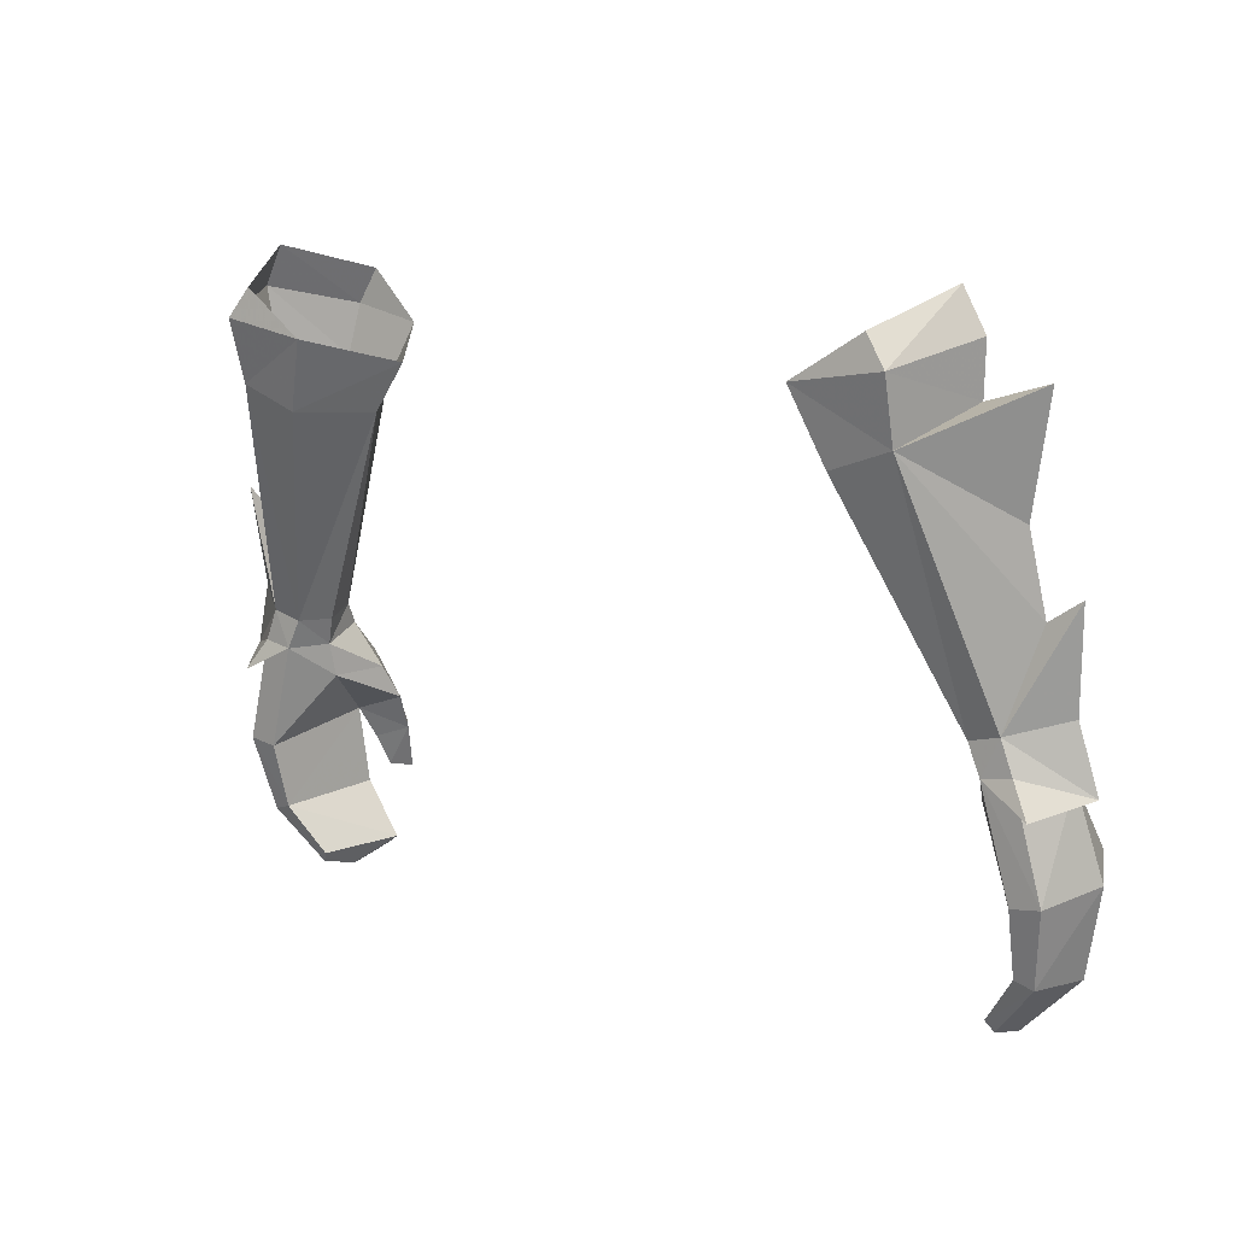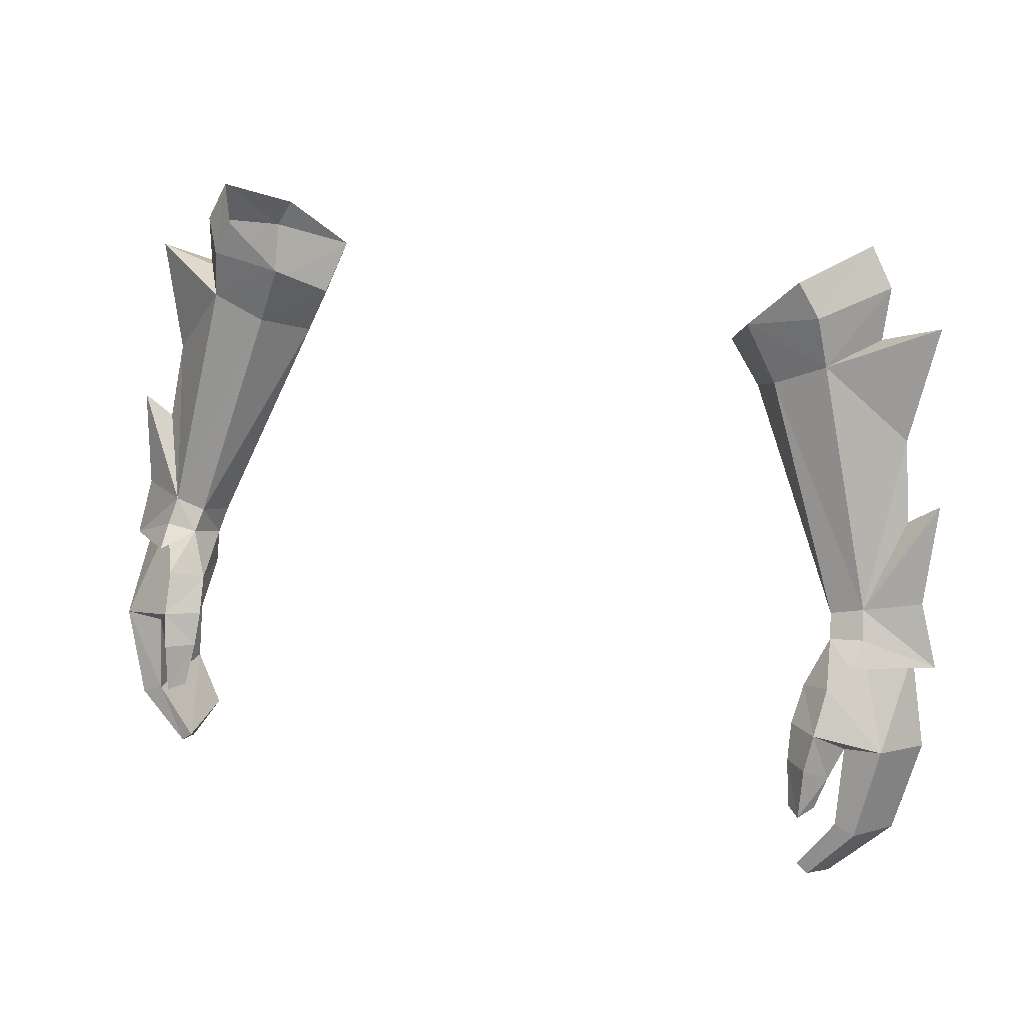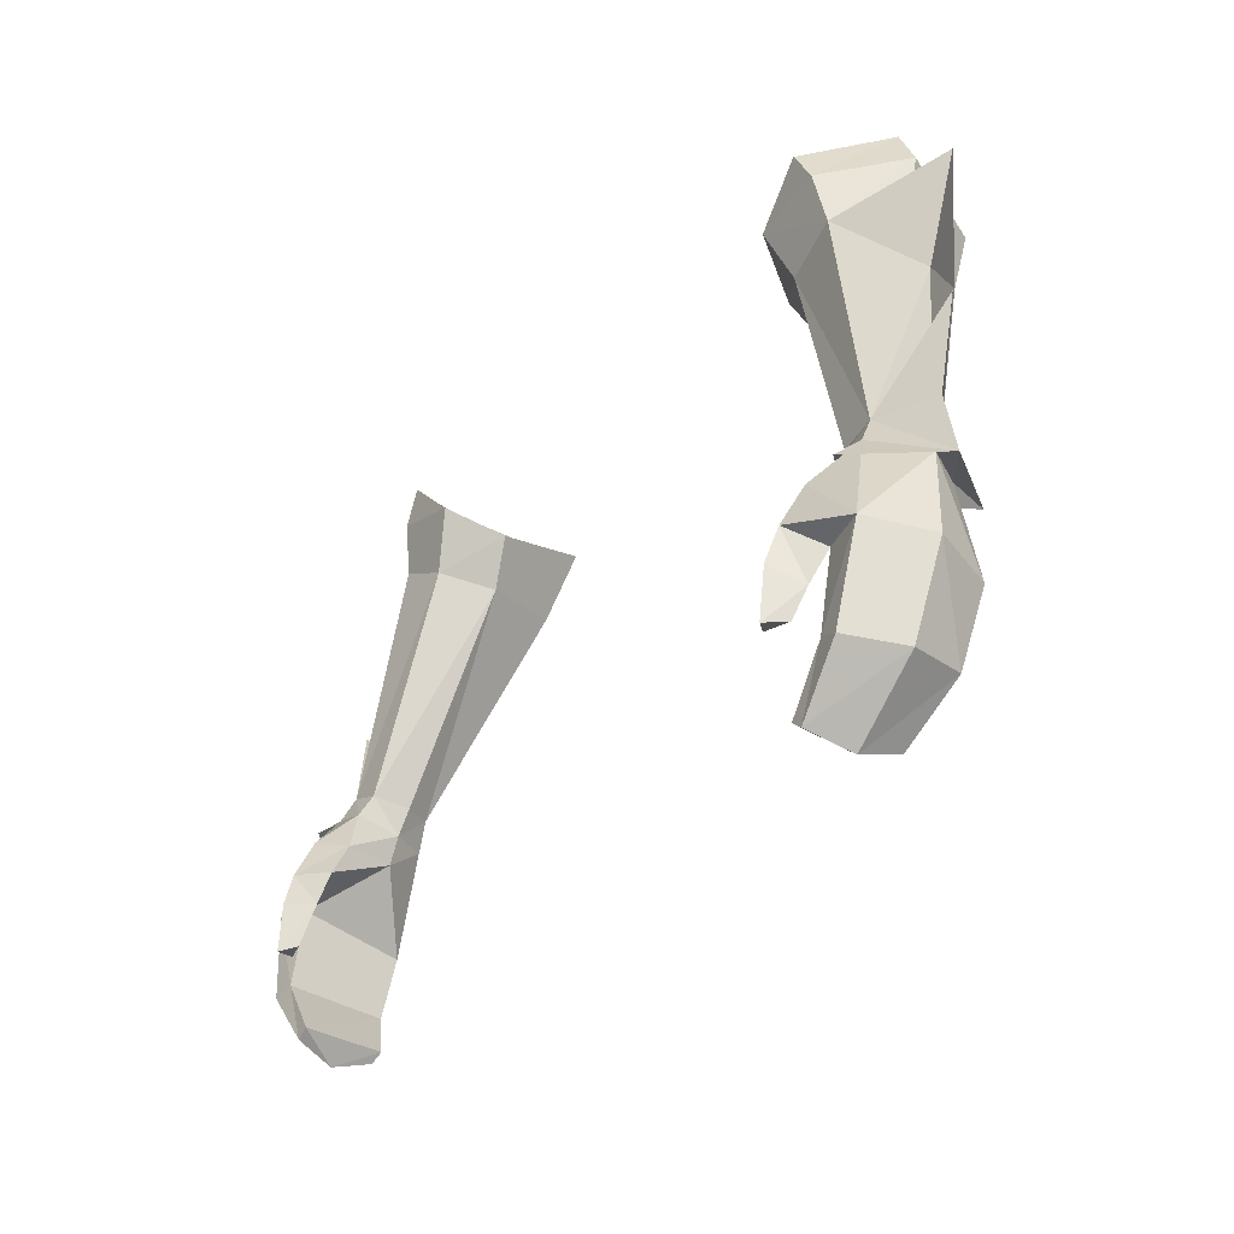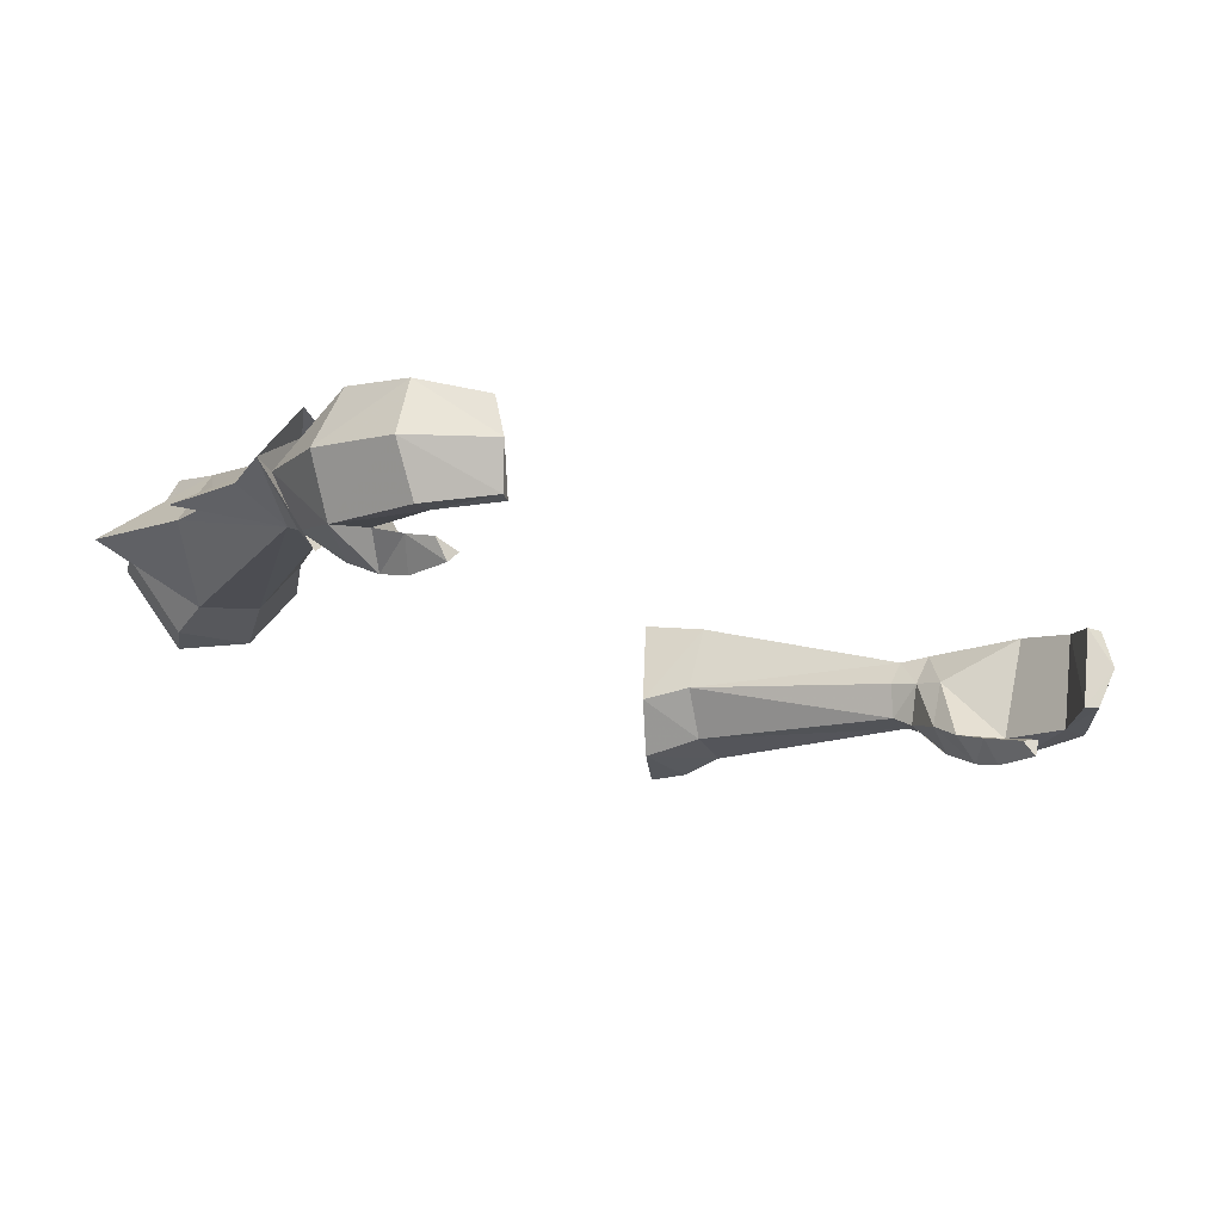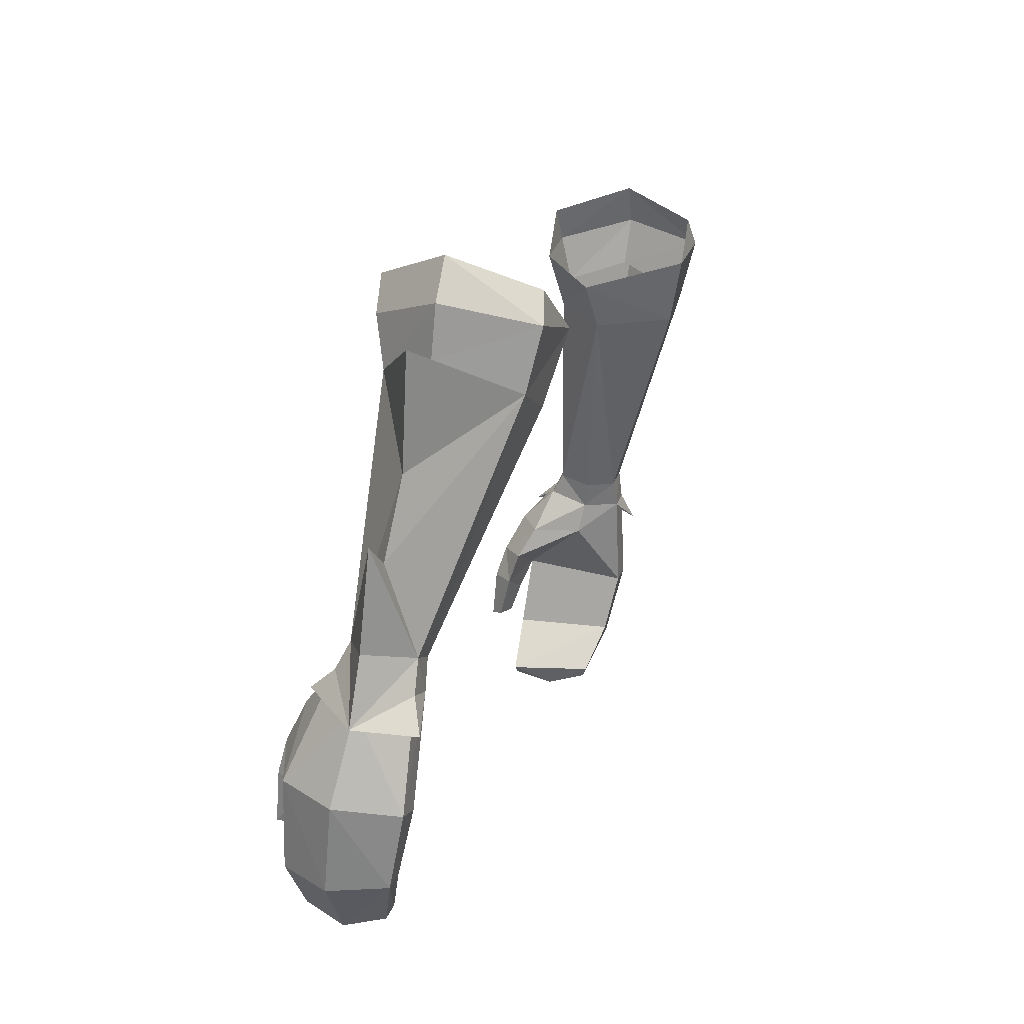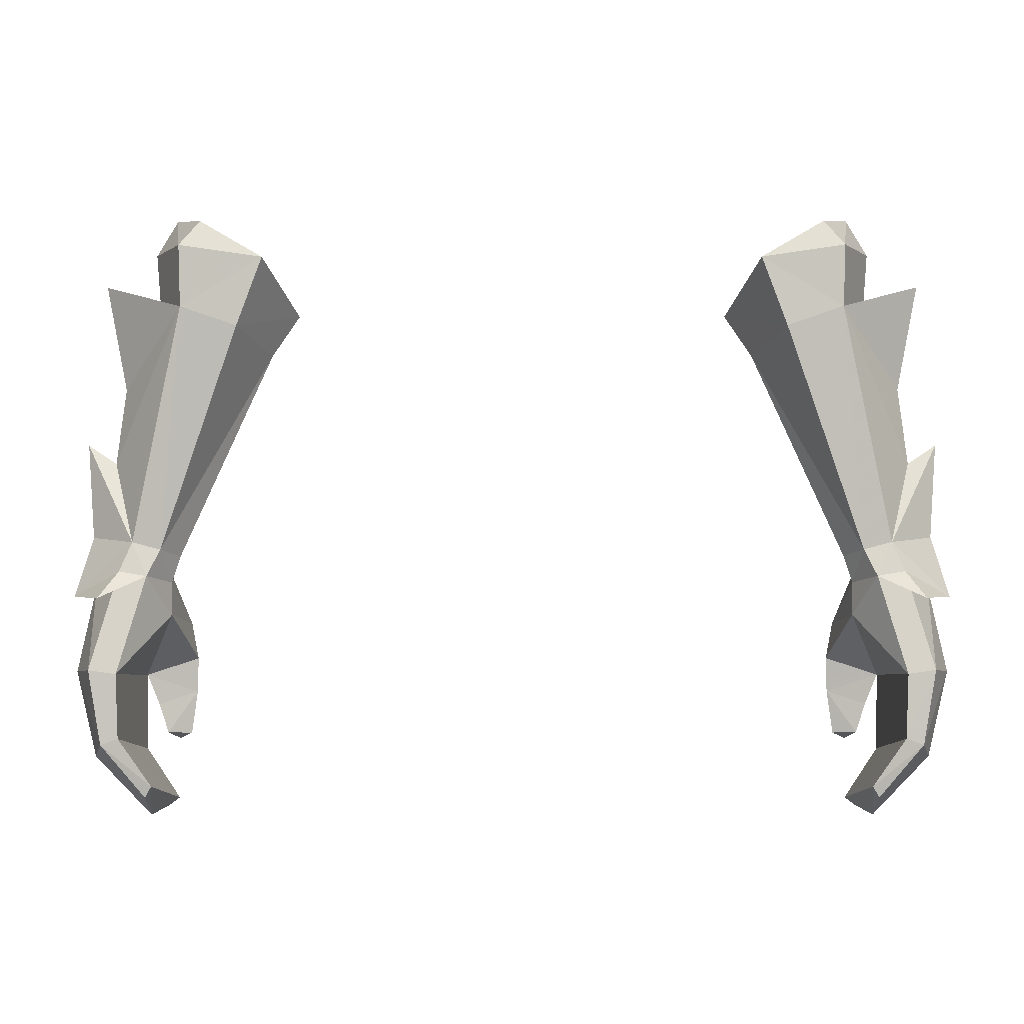
<metadata>
{"format":"obj","ext":"obj","renderer":"f3d","projection":"perspective","resolution":1024,"background":"white","views":[{"elev":12.2,"azim":-142.6,"up":"+Z"},{"elev":20.6,"azim":23.8,"up":"+Z"},{"elev":-30.4,"azim":55.4,"up":"+Z"},{"elev":-22.7,"azim":139.3,"up":"+Y"},{"elev":13.5,"azim":105.8,"up":"+Z"},{"elev":-14.8,"azim":-179.9,"up":"+Z"}]}
</metadata>
<code>
g robber_glove_female_37061
v -12.33 -1.416 50.08
v -11.31 -1.377 49.79
v -11.44 -1.786 49.1
v -12.48 -1.846 49.25
v -12.45 0.6092 49.77
v -13.95 -0.5645 50.22
v -14.53 -0.7039 48.23
v -12.84 0.6254 48.79
v -11.28 -0.4733 48.67
v -10.99 -0.2998 49.52
v -11.53 0.5855 49.53
v -11.93 0.6391 48.63
v -8.931 3.213 56.36
v -10.78 3.219 57.02
v -8.985 -0.7704 56.76
v -8.013 0.7327 56.16
v -13.65 0.7696 58.59
v -12.92 0.3775 55.08
v -10.62 -0.9276 57.5
v -14.2 -0.1693 53.3
v -13.23 -0.07934 52.64
v -11.83 0.8645 58.03
v -8.1 3.777 58.51
v -10.82 3.738 58.94
v -8.158 -1.111 58.6
v -7.17 0.5089 57.63
v -11.98 1.051 59.61
v -10.39 -1.203 59.04
v -10.18 3.574 59.83
v -11.31 1.11 60.84
v -9.751 -1.253 60.09
v -12.34 -2.637 48.61
v -13.44 0.961 47.82
v -11.27 -0.7262 47.63
v -11.93 0.6391 48.63
v -12.8 0.5359 45.41
v -13.69 0.5387 45.54
v -12.84 0.6254 48.79
v -14.43 -1.346 45.84
v -13.82 -0.7734 48.6
v -13.55 -3.069 46.19
v -11.75 -3.018 47.96
v -11.6 -3.722 46.66
v -12.48 -1.846 49.25
v -11.44 -1.786 49.1
v -10.84 -2.35 47.67
v -11.28 -0.4733 48.67
v -10.84 -2.35 47.67
v -11.28 -0.4733 48.67
v -12.36 -2.864 46
v -10.67 -2.966 46.6
v -10.67 -2.966 46.6
v -11.44 -4.071 45.61
v -11.98 -3.239 45.07
v -10.72 -3.353 45.52
v -12.36 -2.864 46
v -11.98 -3.239 45.07
v -11.69 -3.537 44.15
v -11.37 -4.193 44.05
v -10.92 -3.753 44.17
v -11.37 -4.193 44.05
v -11.69 -3.537 44.15
v -12.73 0.04059 43.38
v -13.29 -0.02832 43.19
v -13.77 -1.799 43.08
v -11.67 -0.4748 41.91
v -11.88 -0.6446 41.57
v -11.87 -1.985 41.18
v -12.3 -3.228 43.55
v -12.94 -3.338 43.32
v -11.16 -3.224 41.9
v -11.52 -3.245 41.64
v -11.16 -3.224 41.9
v -12.3 -3.228 43.55
v -11.88 -0.6446 41.57
v -11.87 -1.985 41.18
v -11.52 -3.245 41.64
v -10.72 -3.353 45.52
v -10.92 -3.753 44.17
v -14.53 -0.7039 48.23
v -13.82 -0.7734 48.6
v -12.84 0.6254 48.79
v -12.48 -1.846 49.25
v 12.32 -1.416 50.08
v 12.47 -1.845 49.25
v 11.43 -1.786 49.1
v 11.3 -1.377 49.79
v 12.44 0.6092 49.77
v 12.83 0.6254 48.79
v 14.52 -0.7038 48.23
v 13.94 -0.5644 50.22
v 11.27 -0.4733 48.67
v 10.98 -0.2997 49.52
v 11.51 0.5856 49.53
v 11.92 0.6391 48.63
v 10.77 3.219 57.02
v 8.92 3.213 56.36
v 8.003 0.7327 56.16
v 8.974 -0.7704 56.76
v 12.91 0.3776 55.08
v 13.64 0.7696 58.59
v 10.61 -0.9275 57.5
v 14.19 -0.1692 53.3
v 13.22 -0.07928 52.64
v 11.82 0.8646 58.03
v 10.81 3.738 58.94
v 8.09 3.777 58.51
v 7.16 0.5089 57.63
v 8.148 -1.111 58.6
v 11.97 1.051 59.61
v 10.38 -1.203 59.04
v 10.17 3.575 59.83
v 11.3 1.11 60.84
v 9.741 -1.253 60.09
v 12.33 -2.637 48.61
v 13.43 0.961 47.82
v 11.26 -0.7261 47.63
v 12.79 0.536 45.41
v 11.92 0.6391 48.63
v 13.68 0.5387 45.54
v 12.83 0.6254 48.79
v 14.42 -1.345 45.84
v 13.54 -3.069 46.19
v 13.81 -0.7734 48.6
v 11.59 -3.722 46.66
v 11.74 -3.018 47.96
v 12.47 -1.845 49.25
v 11.43 -1.786 49.1
v 10.83 -2.35 47.67
v 11.27 -0.4733 48.67
v 10.83 -2.35 47.67
v 11.27 -0.4733 48.67
v 12.35 -2.864 46
v 10.66 -2.966 46.6
v 10.66 -2.966 46.6
v 11.97 -3.239 45.07
v 11.43 -4.071 45.61
v 10.71 -3.353 45.52
v 11.97 -3.239 45.07
v 12.35 -2.864 46
v 11.68 -3.536 44.15
v 10.91 -3.753 44.17
v 11.36 -4.193 44.05
v 11.68 -3.536 44.15
v 11.36 -4.193 44.05
v 12.72 0.04063 43.38
v 13.28 -0.02828 43.19
v 13.76 -1.799 43.08
v 11.66 -0.4747 41.91
v 11.87 -0.6446 41.57
v 11.86 -1.985 41.18
v 12.93 -3.338 43.32
v 12.29 -3.228 43.55
v 11.51 -3.245 41.64
v 11.15 -3.224 41.9
v 12.29 -3.228 43.55
v 11.15 -3.224 41.9
v 11.86 -1.985 41.18
v 11.87 -0.6446 41.57
v 11.51 -3.245 41.64
v 10.91 -3.753 44.17
v 10.71 -3.353 45.52
v 14.52 -0.7038 48.23
v 12.83 0.6254 48.79
v 13.81 -0.7734 48.6
v 12.47 -1.845 49.25
f 2 1 3
f 4 3 1
f 6 5 7
f 8 7 5
f 3 9 2
f 10 2 9
f 4 1 7
f 6 7 1
f 12 11 9
f 10 9 11
f 8 5 12
f 11 12 5
f 13 11 14
f 5 14 11
f 15 2 16
f 10 16 2
f 13 16 11
f 10 11 16
f 17 14 18
f 19 1 15
f 2 15 1
f 20 6 1
f 21 1 18
f 19 18 1
f 21 5 20
f 20 1 21
f 20 5 6
f 22 14 17
f 22 17 19
f 13 14 23
f 24 23 14
f 25 15 26
f 26 16 13
f 14 22 24
f 27 24 22
f 28 19 25
f 15 25 19
f 22 19 27
f 28 27 19
f 18 14 21
f 5 21 14
f 18 19 17
f 23 24 29
f 24 27 30
f 28 25 31
f 27 28 30
f 26 13 23
f 26 15 16
f 24 30 29
f 30 28 31
f 3 4 32
f 7 32 4
f 7 8 33
f 12 33 8
f 35 34 36
f 36 37 35
f 38 35 37
f 40 39 41
f 42 41 43
f 45 44 42
f 46 45 42
f 47 45 46
f 49 48 34
f 43 41 50
f 51 34 48
f 52 46 43
f 42 43 46
f 53 43 54
f 50 54 43
f 51 55 56
f 57 56 55
f 59 58 60
f 53 54 61
f 62 61 54
f 60 58 55
f 57 55 58
f 36 63 37
f 64 37 63
f 37 64 39
f 65 39 64
f 63 66 64
f 67 64 66
f 65 64 68
f 67 68 64
f 56 36 34
f 50 41 69
f 70 69 41
f 71 69 72
f 70 72 69
f 68 72 65
f 70 65 72
f 66 63 73
f 74 73 63
f 39 65 41
f 70 41 65
f 36 56 63
f 74 63 56
f 56 34 51
f 75 66 76
f 73 76 66
f 34 35 49
f 77 76 73
f 53 61 78
f 79 78 61
f 52 43 78
f 53 78 43
f 42 44 41
f 81 80 82
f 81 83 80
f 40 38 37
f 40 41 44
f 40 37 39
f 85 84 86
f 87 86 84
f 89 88 90
f 91 90 88
f 93 92 87
f 86 87 92
f 91 84 90
f 85 90 84
f 93 94 92
f 95 92 94
f 94 88 95
f 89 95 88
f 88 94 96
f 97 96 94
f 93 87 98
f 99 98 87
f 93 98 94
f 97 94 98
f 100 96 101
f 87 84 99
f 102 99 84
f 84 91 103
f 102 84 100
f 104 100 84
f 103 88 104
f 104 84 103
f 91 88 103
f 101 96 105
f 102 101 105
f 106 96 107
f 97 107 96
f 108 99 109
f 97 98 108
f 110 105 106
f 96 106 105
f 99 102 109
f 111 109 102
f 111 102 110
f 105 110 102
f 88 96 104
f 100 104 96
f 101 102 100
f 112 106 107
f 113 110 106
f 114 109 111
f 113 111 110
f 107 97 108
f 98 99 108
f 112 113 106
f 114 111 113
f 115 85 86
f 85 115 90
f 116 89 90
f 89 116 95
f 118 117 119
f 121 120 119
f 118 119 120
f 123 122 124
f 125 123 126
f 126 127 128
f 126 128 129
f 129 128 130
f 117 131 132
f 133 123 125
f 131 117 134
f 126 129 125
f 135 125 129
f 133 125 136
f 137 136 125
f 139 138 140
f 134 140 138
f 142 141 143
f 144 136 145
f 137 145 136
f 139 141 138
f 142 138 141
f 147 146 120
f 118 120 146
f 148 147 122
f 120 122 147
f 150 149 147
f 146 147 149
f 150 147 151
f 148 151 147
f 117 118 140
f 152 123 153
f 133 153 123
f 152 153 154
f 155 154 153
f 152 154 148
f 151 148 154
f 156 146 157
f 149 157 146
f 152 148 123
f 122 123 148
f 156 140 146
f 118 146 140
f 134 117 140
f 157 149 158
f 159 158 149
f 132 119 117
f 157 158 160
f 161 145 162
f 137 162 145
f 137 125 162
f 135 162 125
f 123 127 126
f 164 163 165
f 163 166 165
f 120 121 124
f 127 123 124
f 122 120 124

</code>
